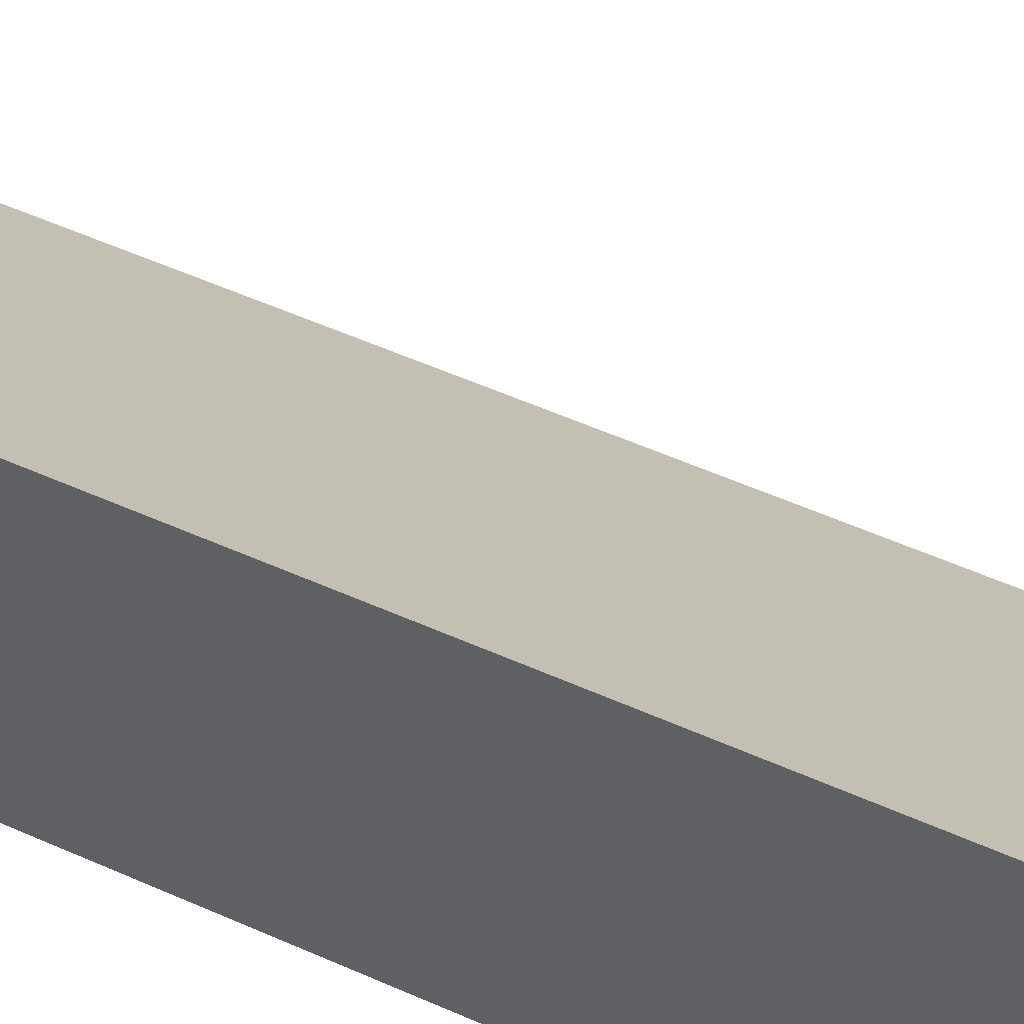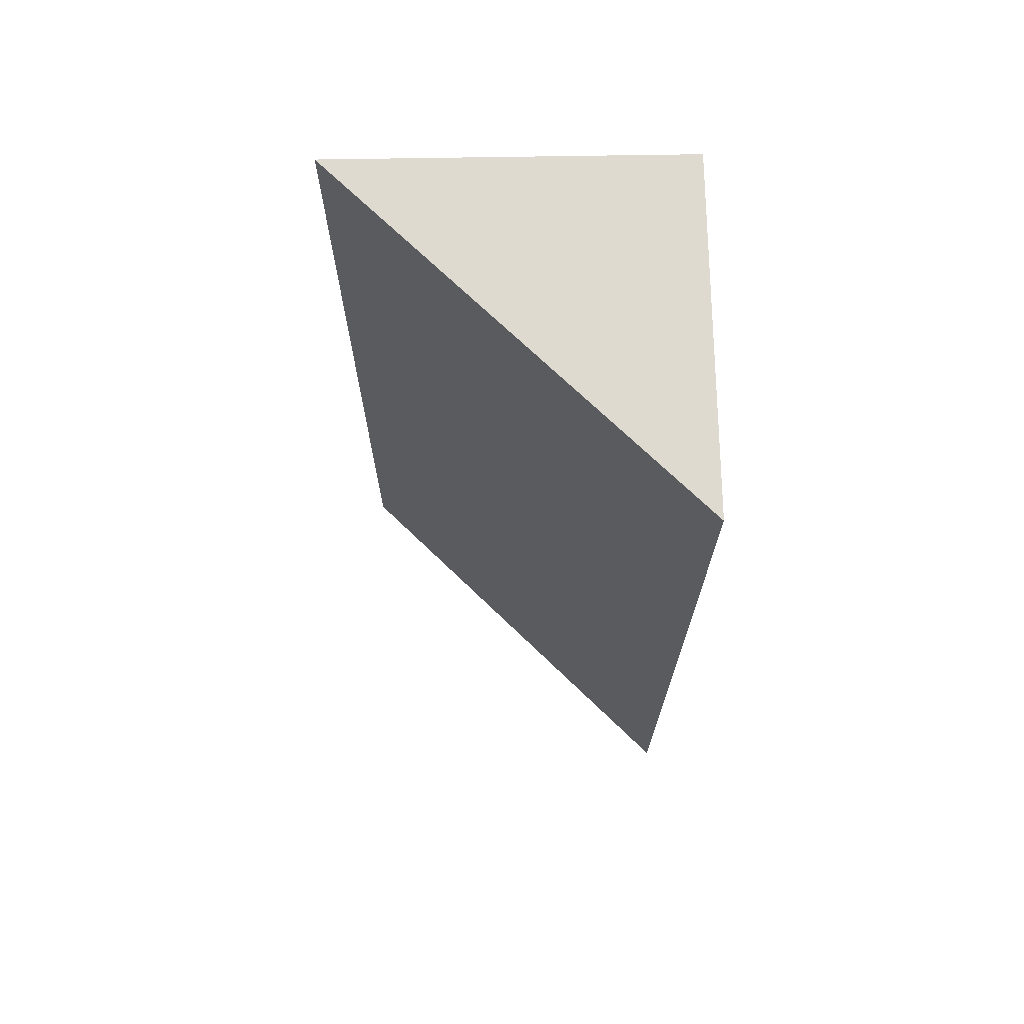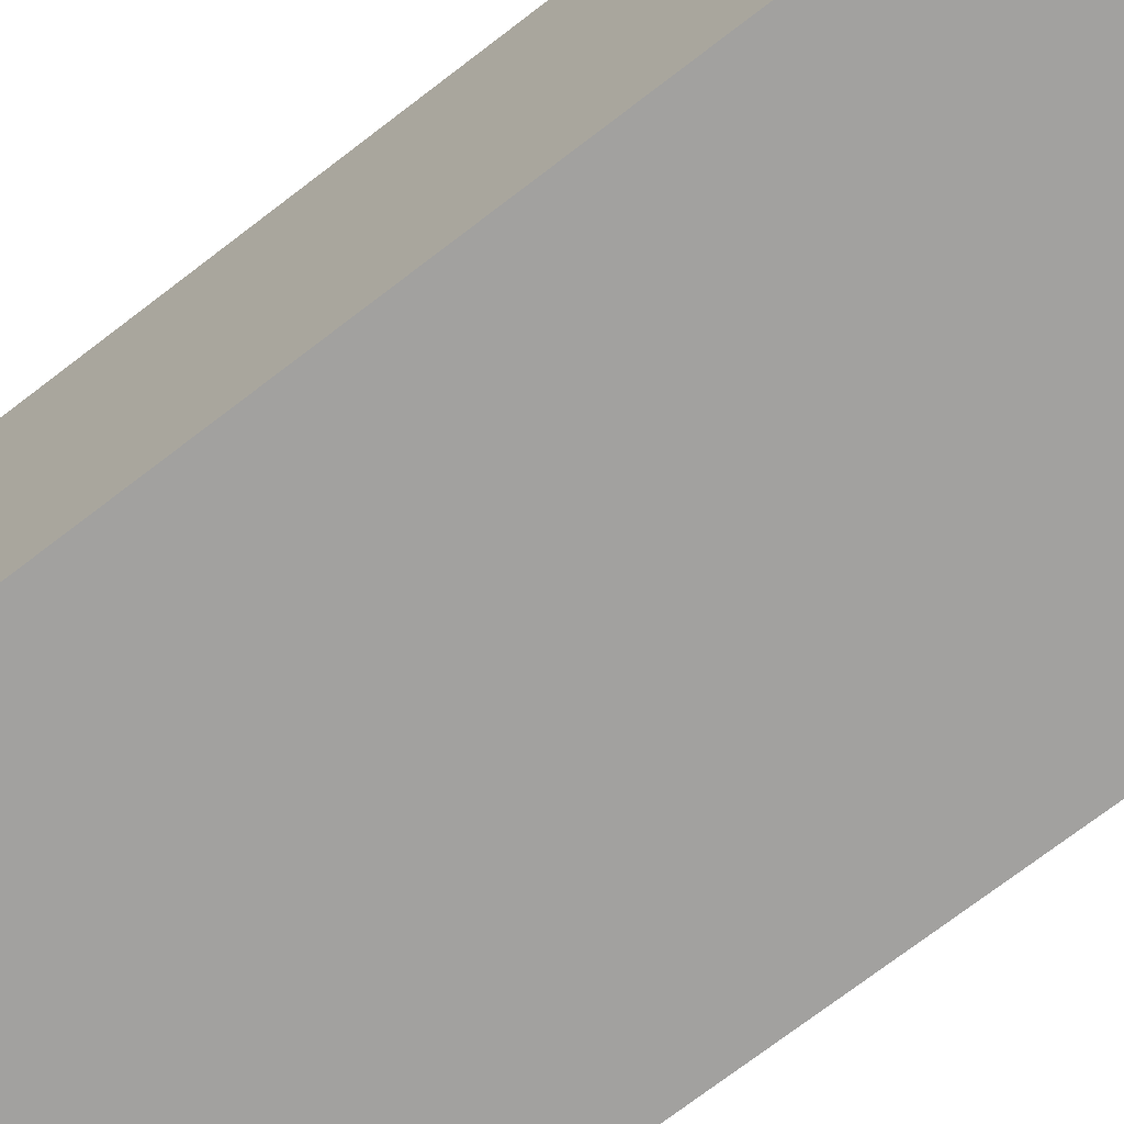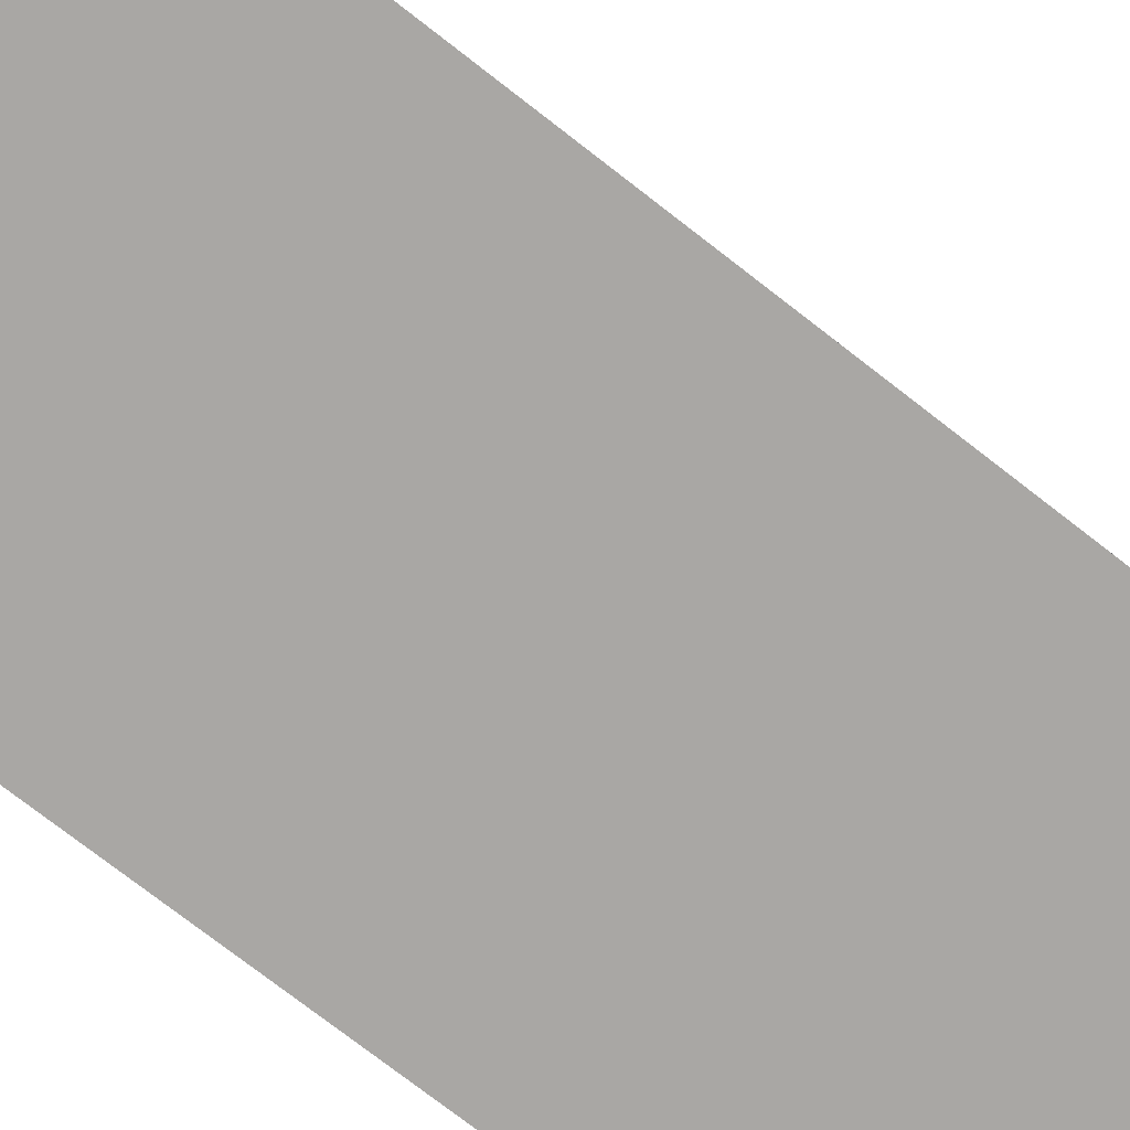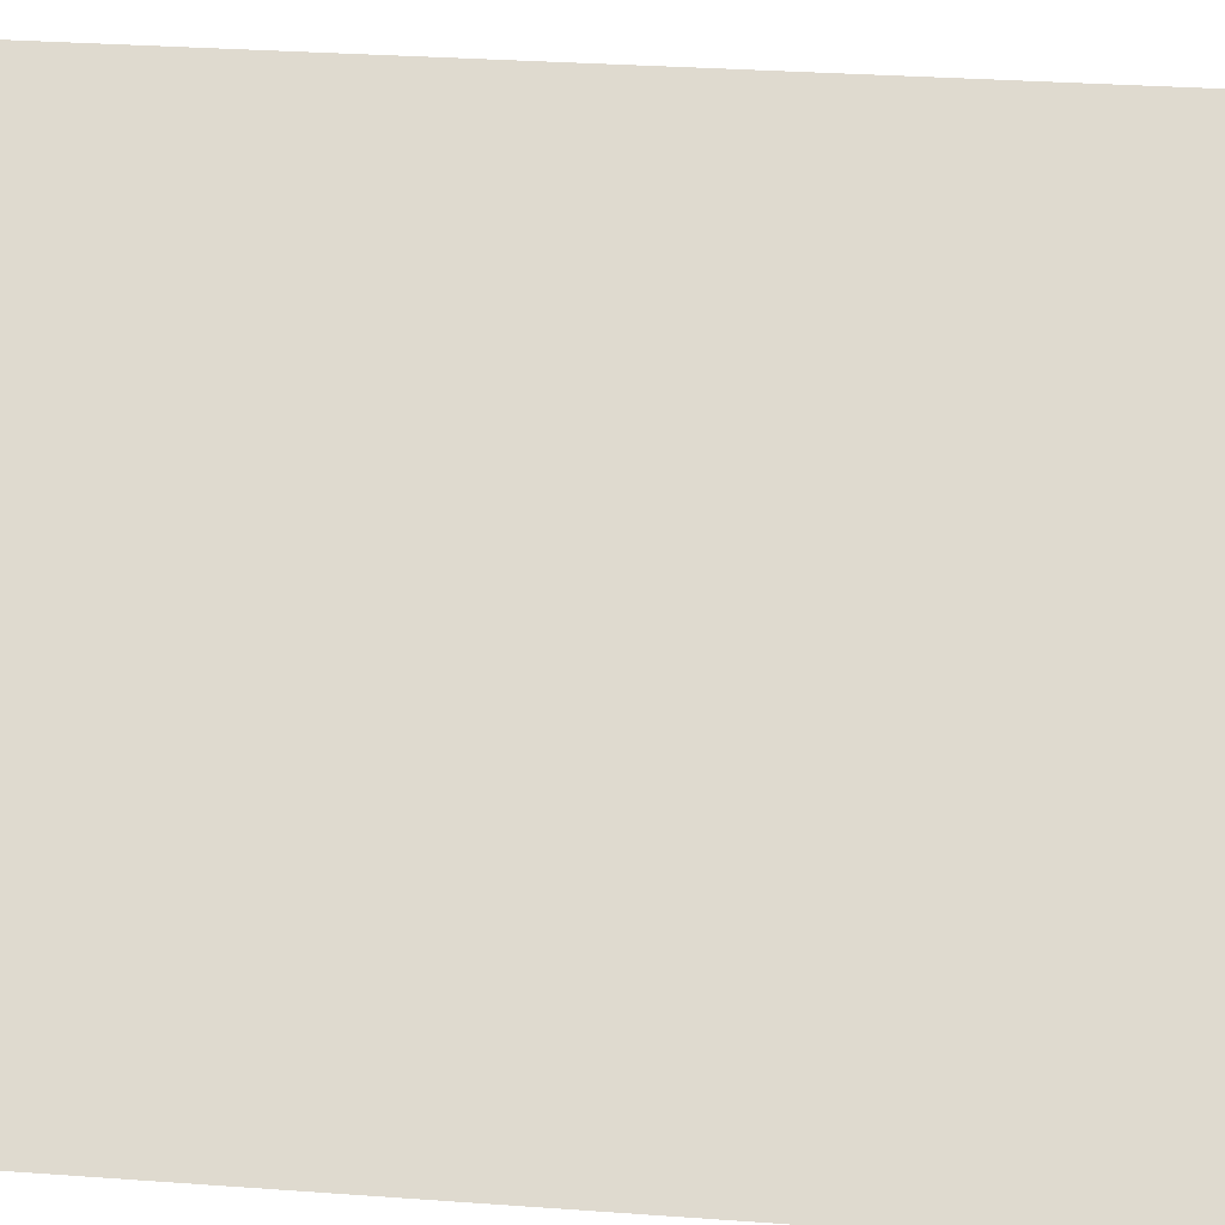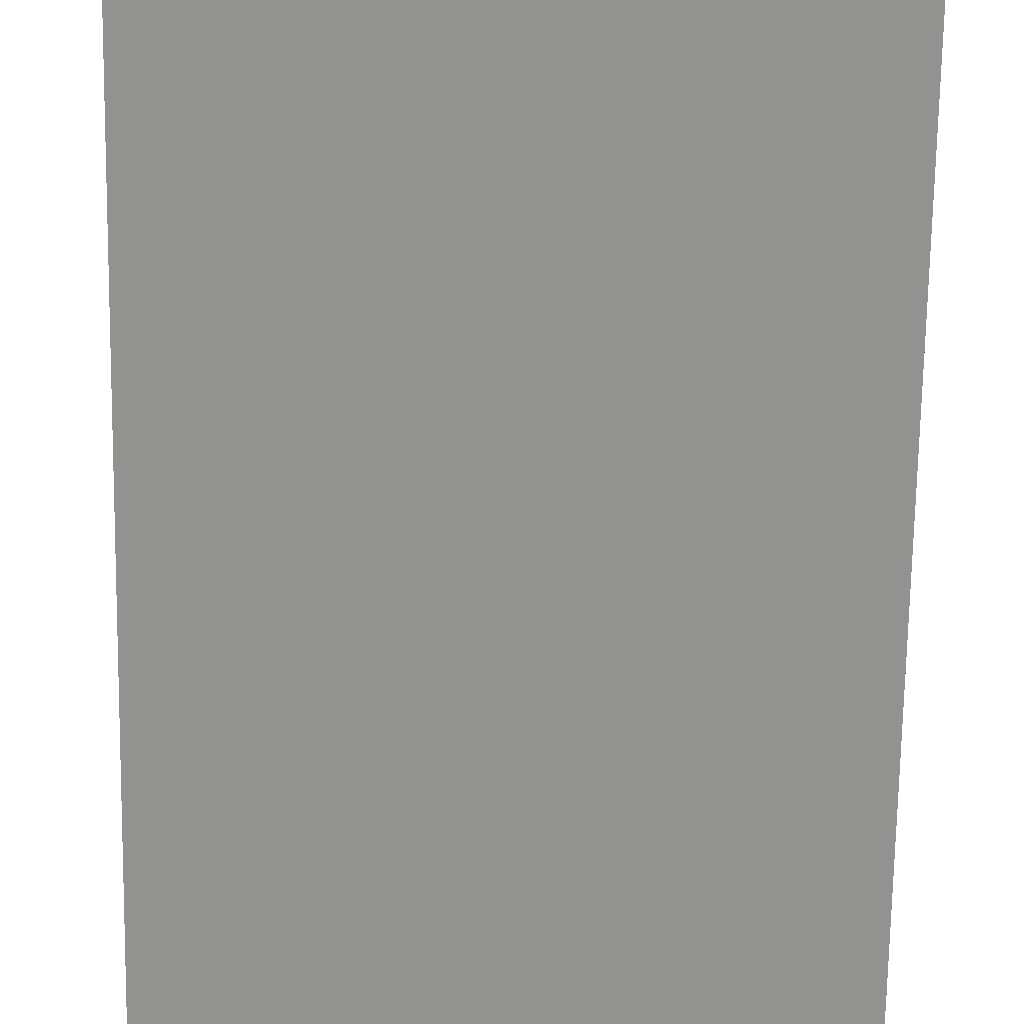
<metadata>
{"format":"obj","ext":"obj","renderer":"f3d","projection":"perspective","resolution":1024,"background":"white","views":[{"elev":56.1,"azim":-65.1,"up":"+Y"},{"elev":70.6,"azim":179.1,"up":"+Z"},{"elev":-72.2,"azim":-52.4,"up":"+Y"},{"elev":-74.8,"azim":52.1,"up":"+Y"},{"elev":23.6,"azim":97.6,"up":"+Y"},{"elev":-66.2,"azim":179.1,"up":"+Y"}]}
</metadata>
<code>
v -0.75 -0.75 2
v 0.75 -0.75 2
v -0.75 0.75 2
v -0.75 0.75 -2
v 0.75 -0.75 -2
v -0.75 -0.75 -2
g center2Ramp
f 1 2 3
f 3 2 4
f 4 2 5
f 4 5 6
f 6 5 1
f 1 5 2
f 6 1 4
f 4 1 3

</code>
